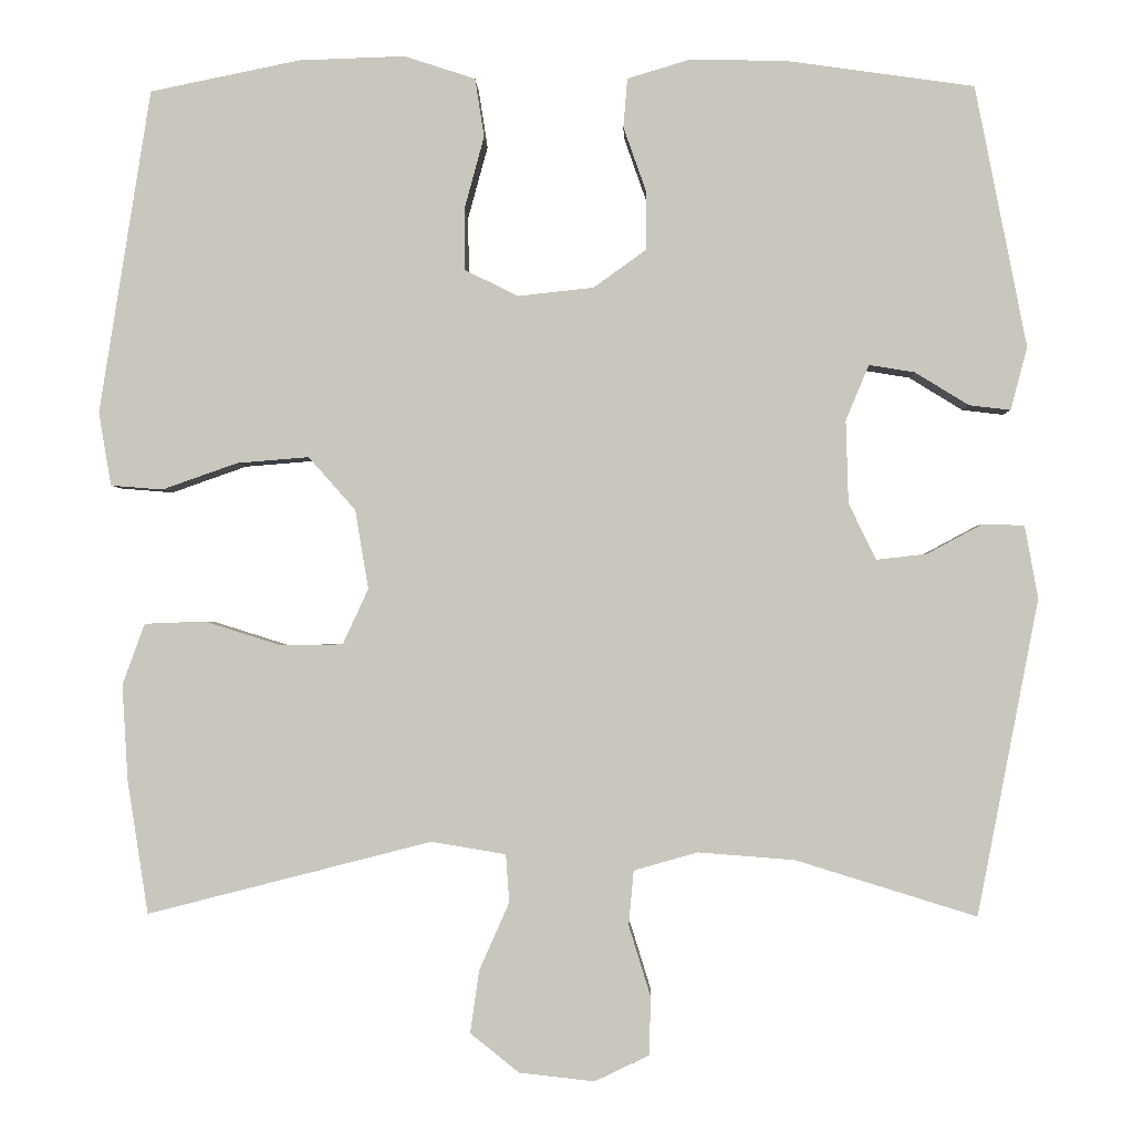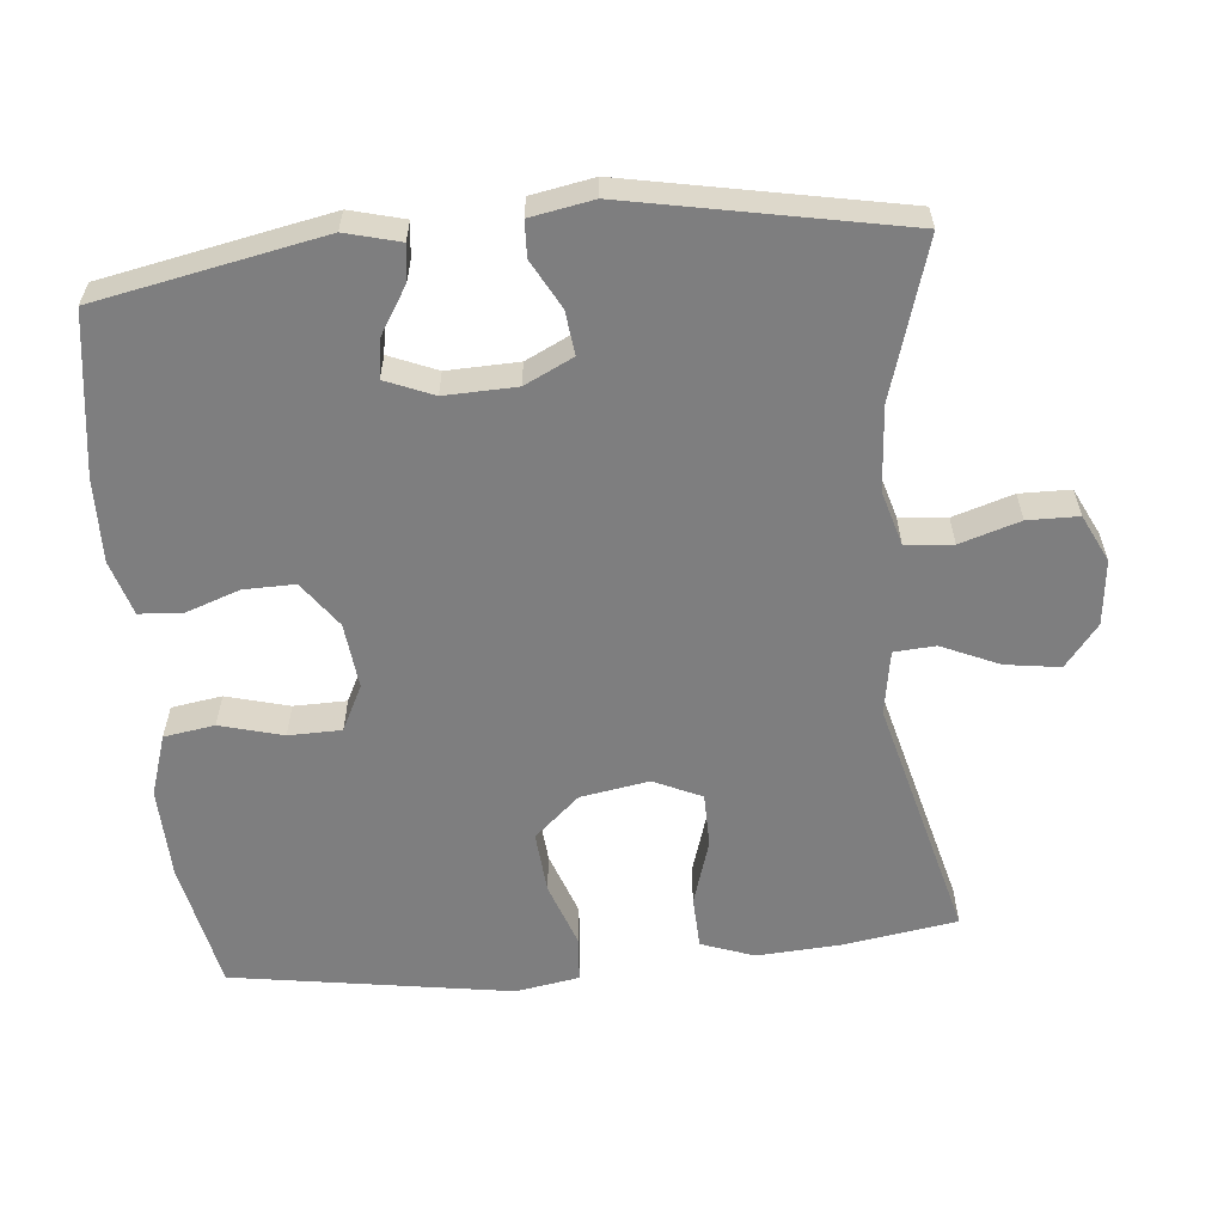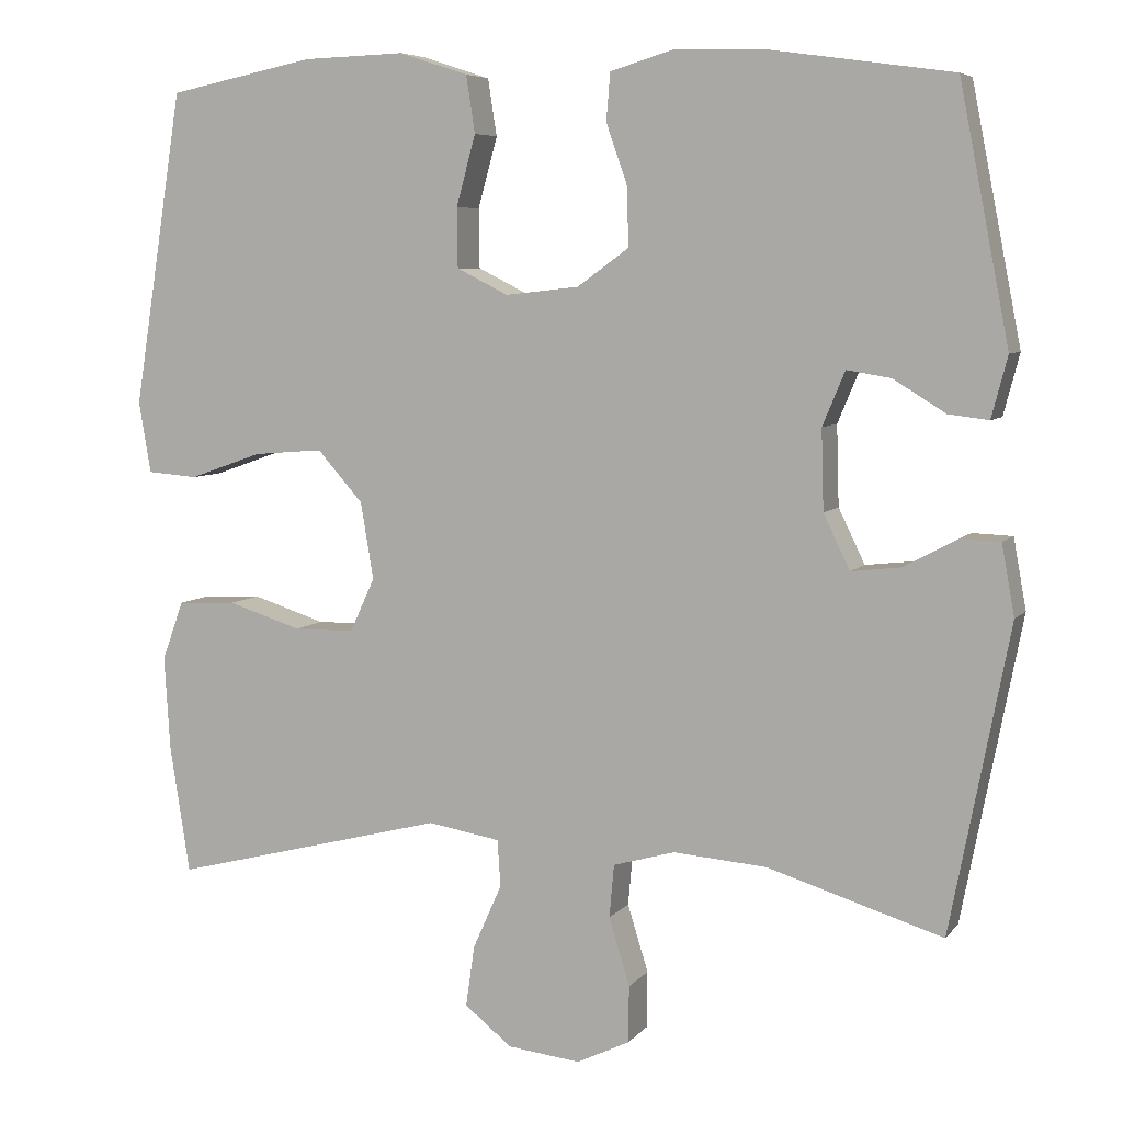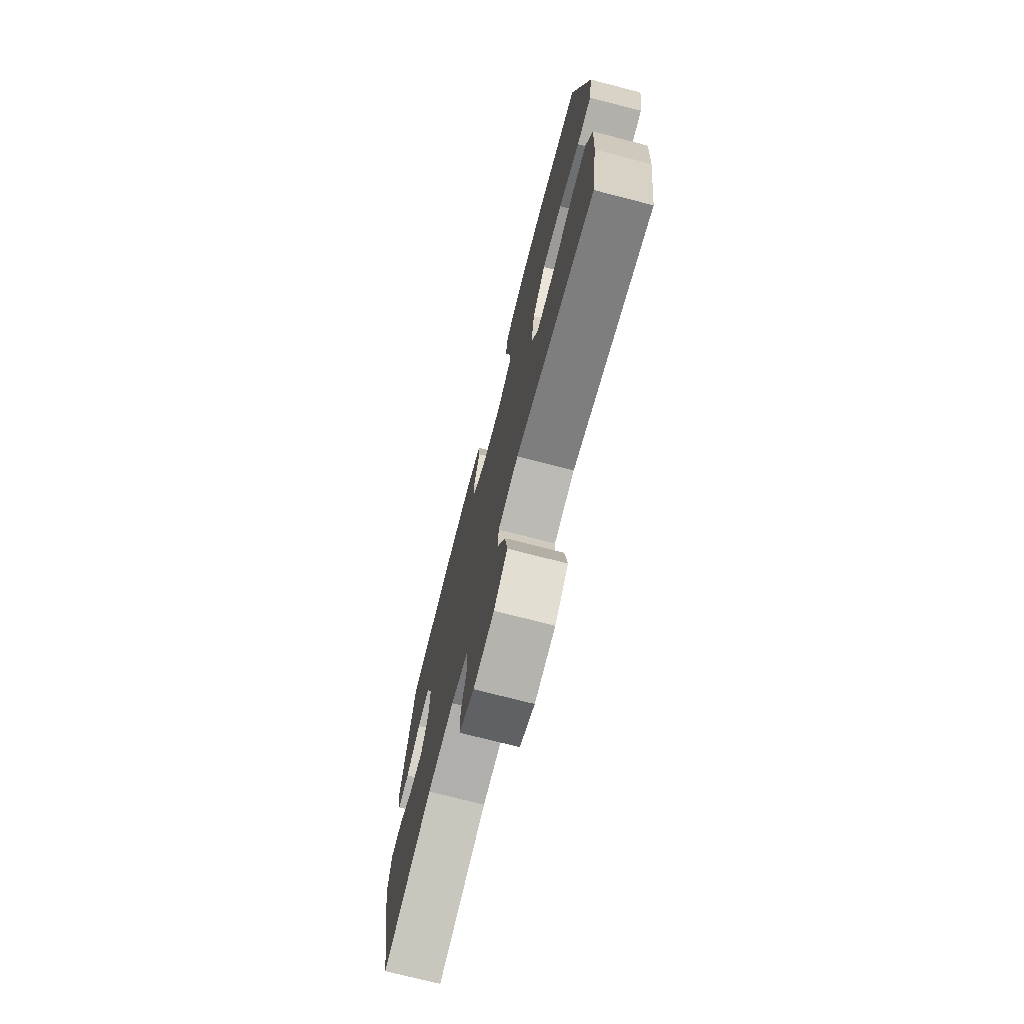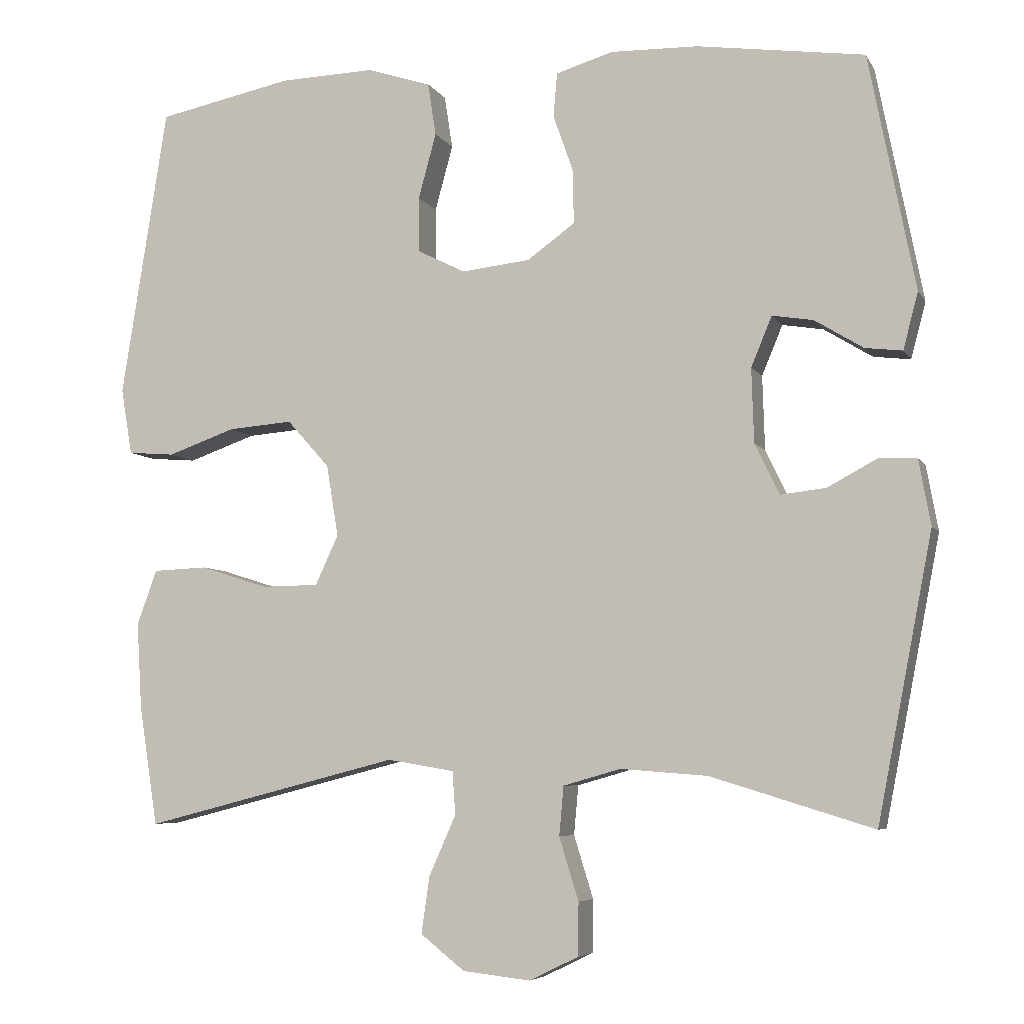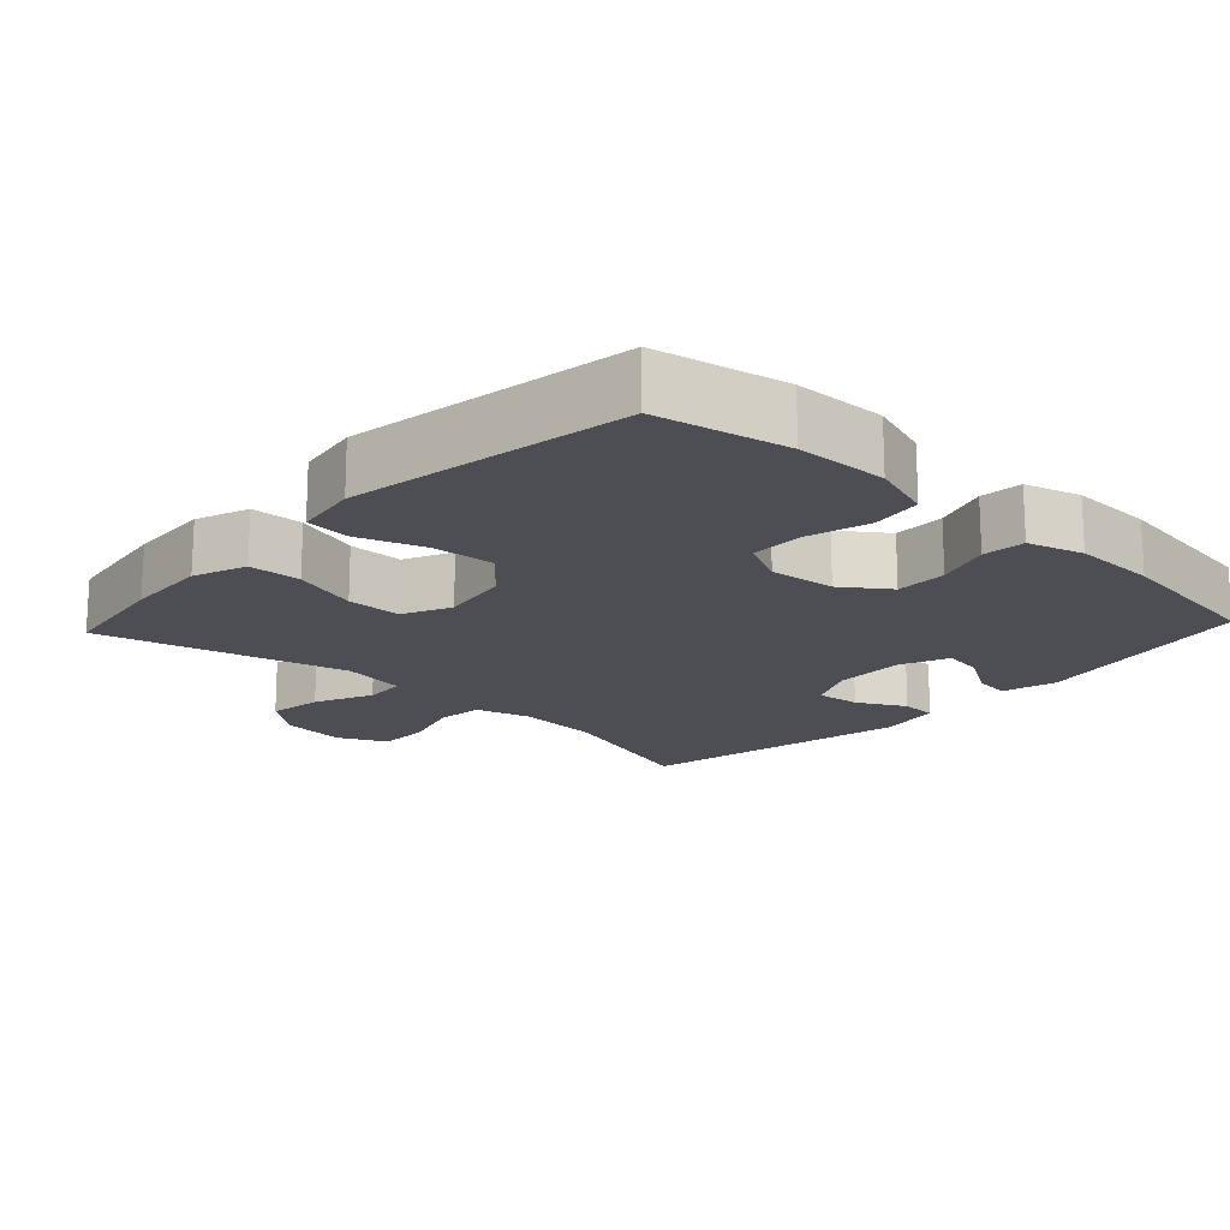
<metadata>
{"format":"obj","ext":"obj","renderer":"f3d","projection":"perspective","resolution":1024,"background":"white","views":[{"elev":-1.4,"azim":1.8,"up":"+Z"},{"elev":-59.4,"azim":95.5,"up":"+Y"},{"elev":6.4,"azim":20.7,"up":"+Z"},{"elev":-73.9,"azim":-104.4,"up":"+Z"},{"elev":-6.0,"azim":17.6,"up":"+Z"},{"elev":-17.4,"azim":-43.1,"up":"+Y"}]}
</metadata>
<code>
v 0.5 0.07 -0.5
v 0.282 0.07 -0.433
v 0.165 0.07 -0.424
v 0.088 0.07 -0.446
v 0.082 0.07 -0.512
v 0.108 0.07 -0.596
v 0.107 0.07 -0.667
v 0.041 0.07 -0.699
v -0.05 0.07 -0.689
v -0.109 0.07 -0.642
v -0.098 0.07 -0.566
v -0.062 0.07 -0.485
v -0.066 0.07 -0.427
v -0.156 0.07 -0.412
v -0.5 0.07 -0.5
v -0.525 0.07 -0.339
v -0.532 0.07 -0.223
v -0.505 0.07 -0.149
v -0.432 0.07 -0.146
v -0.34 0.07 -0.175
v -0.264 0.07 -0.174
v -0.233 0.07 -0.107
v -0.249 0.07 -0.011
v -0.306 0.07 0.053
v -0.393 0.07 0.046
v -0.484 0.07 0.014
v -0.547 0.07 0.019
v -0.562 0.07 0.108
v -0.5 0.07 0.5
v -0.318 0.07 0.537
v -0.19 0.07 0.541
v -0.104 0.07 0.513
v -0.093 0.07 0.442
v -0.117 0.07 0.354
v -0.116 0.07 0.28
v -0.052 0.07 0.248
v 0.04 0.07 0.258
v 0.104 0.07 0.304
v 0.103 0.07 0.376
v 0.076 0.07 0.453
v 0.081 0.07 0.512
v 0.158 0.07 0.535
v 0.275 0.07 0.532
v 0.5 0.07 0.5
v 0.562 0.07 0.184
v 0.542 0.07 0.108
v 0.492 0.07 0.114
v 0.427 0.07 0.154
v 0.372 0.07 0.163
v 0.344 0.07 0.096
v 0.347 0.07 -0.004
v 0.38 0.07 -0.072
v 0.441 0.07 -0.065
v 0.508 0.07 -0.029
v 0.558 0.07 -0.031
v 0.574 0.07 -0.119
v 0.5 0 -0.5
v 0.282 0 -0.433
v 0.165 0 -0.424
v 0.088 0 -0.446
v 0.082 0 -0.512
v 0.108 0 -0.596
v 0.107 0 -0.667
v 0.041 0 -0.699
v -0.05 0 -0.689
v -0.109 0 -0.642
v -0.098 0 -0.566
v -0.062 0 -0.485
v -0.066 0 -0.427
v -0.156 0 -0.412
v -0.5 0 -0.5
v -0.525 0 -0.339
v -0.532 0 -0.223
v -0.505 0 -0.149
v -0.432 0 -0.146
v -0.34 0 -0.175
v -0.264 0 -0.174
v -0.233 0 -0.107
v -0.249 0 -0.011
v -0.306 0 0.053
v -0.393 0 0.046
v -0.484 0 0.014
v -0.547 0 0.019
v -0.562 0 0.108
v -0.5 0 0.5
v -0.318 0 0.537
v -0.19 0 0.541
v -0.104 0 0.513
v -0.093 0 0.442
v -0.117 0 0.354
v -0.116 0 0.28
v -0.052 0 0.248
v 0.04 0 0.258
v 0.104 0 0.304
v 0.103 0 0.376
v 0.076 0 0.453
v 0.081 0 0.512
v 0.158 0 0.535
v 0.275 0 0.532
v 0.5 0 0.5
v 0.562 0 0.184
v 0.542 0 0.108
v 0.492 0 0.114
v 0.427 0 0.154
v 0.372 0 0.163
v 0.344 0 0.096
v 0.347 0 -0.004
v 0.38 0 -0.072
v 0.441 0 -0.065
v 0.508 0 -0.029
v 0.558 0 -0.031
v 0.574 0 -0.119
f 56 1 2
f 55 56 2
f 54 55 2
f 53 54 2
f 52 53 2 3
f 51 52 3 4
f 50 51 4
f 49 50 4
f 46 47 48
f 45 46 48
f 44 45 48
f 43 44 48
f 42 43 48
f 41 42 48
f 40 41 48
f 39 40 48
f 38 39 48 49
f 37 38 49 4
f 32 33 34
f 31 32 34
f 30 31 34
f 29 30 34
f 28 29 34
f 27 28 34
f 26 27 34
f 25 26 34
f 24 25 34 35
f 23 24 35 36
f 18 19 20
f 17 18 20
f 16 17 20
f 15 16 20
f 14 15 20
f 13 14 20 21
f 10 11 12
f 9 10 12
f 8 9 12
f 7 8 12
f 6 7 12
f 5 6 12
f 5 12 13
f 4 5 13
f 37 4 13
f 36 37 13
f 23 36 13
f 22 23 13
f 13 21 22
f 58 57 112
f 58 112 111
f 58 111 110
f 58 110 109
f 59 58 109 108
f 60 59 108 107
f 60 107 106
f 60 106 105
f 104 103 102
f 104 102 101
f 104 101 100
f 104 100 99
f 104 99 98
f 104 98 97
f 104 97 96
f 104 96 95
f 105 104 95 94
f 60 105 94 93
f 90 89 88
f 90 88 87
f 90 87 86
f 90 86 85
f 90 85 84
f 90 84 83
f 90 83 82
f 90 82 81
f 91 90 81 80
f 92 91 80 79
f 76 75 74
f 76 74 73
f 76 73 72
f 76 72 71
f 76 71 70
f 77 76 70 69
f 68 67 66
f 68 66 65
f 68 65 64
f 68 64 63
f 68 63 62
f 68 62 61
f 69 68 61
f 69 61 60
f 69 60 93
f 69 93 92
f 69 92 79
f 69 79 78
f 78 77 69
f 1 57 58 2
f 2 58 59 3
f 3 59 60 4
f 4 60 61 5
f 5 61 62 6
f 6 62 63 7
f 7 63 64 8
f 8 64 65 9
f 9 65 66 10
f 10 66 67 11
f 11 67 68 12
f 12 68 69 13
f 13 69 70 14
f 14 70 71 15
f 15 71 72 16
f 16 72 73 17
f 17 73 74 18
f 18 74 75 19
f 19 75 76 20
f 20 76 77 21
f 21 77 78 22
f 22 78 79 23
f 23 79 80 24
f 24 80 81 25
f 25 81 82 26
f 26 82 83 27
f 27 83 84 28
f 28 84 85 29
f 29 85 86 30
f 30 86 87 31
f 31 87 88 32
f 32 88 89 33
f 33 89 90 34
f 34 90 91 35
f 35 91 92 36
f 36 92 93 37
f 37 93 94 38
f 38 94 95 39
f 39 95 96 40
f 40 96 97 41
f 41 97 98 42
f 42 98 99 43
f 43 99 100 44
f 44 100 101 45
f 45 101 102 46
f 46 102 103 47
f 47 103 104 48
f 48 104 105 49
f 49 105 106 50
f 50 106 107 51
f 51 107 108 52
f 52 108 109 53
f 53 109 110 54
f 54 110 111 55
f 55 111 112 56
f 56 112 57 1

</code>
